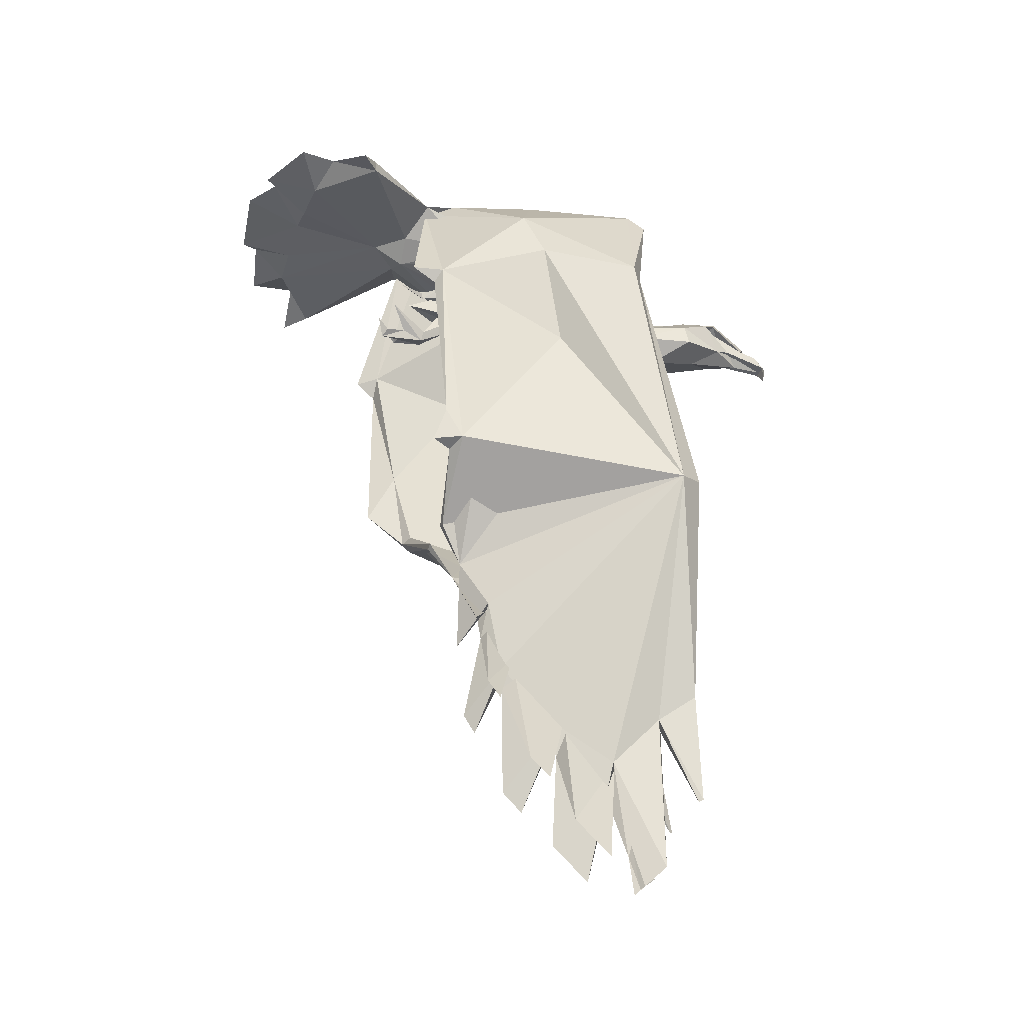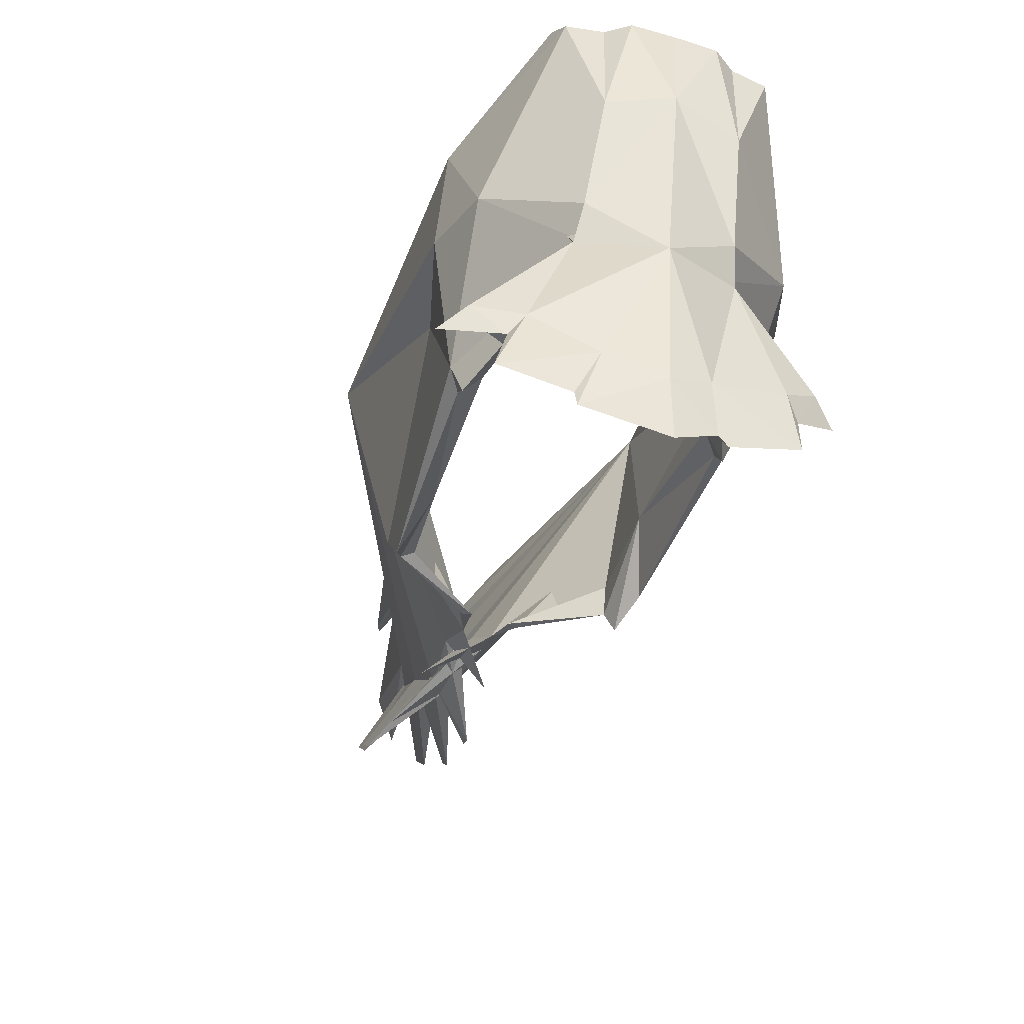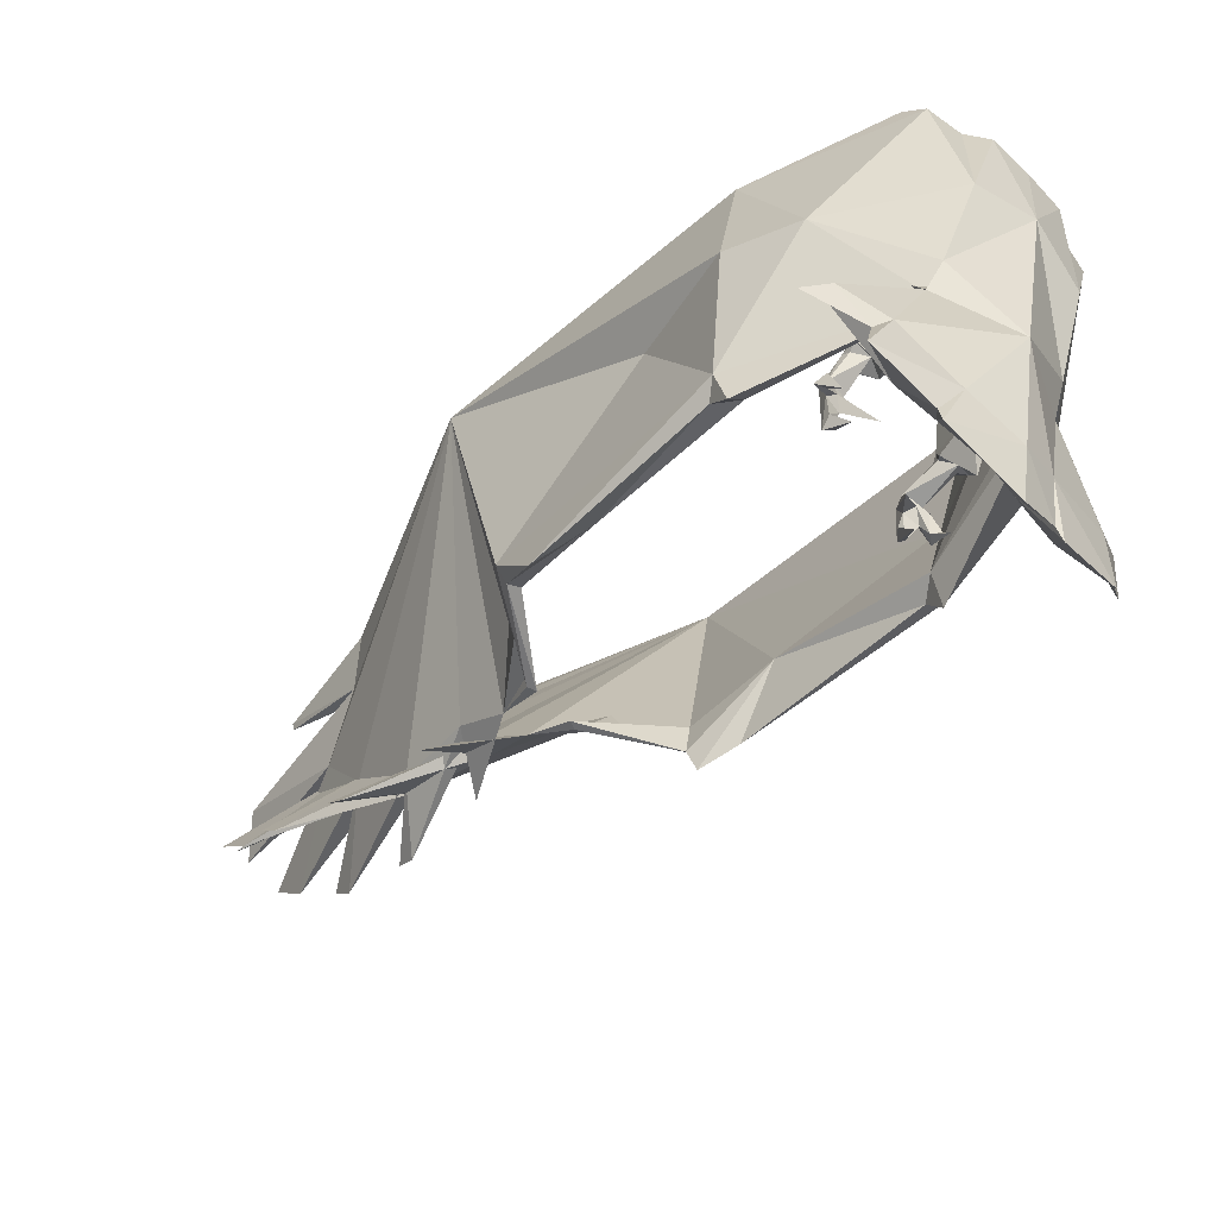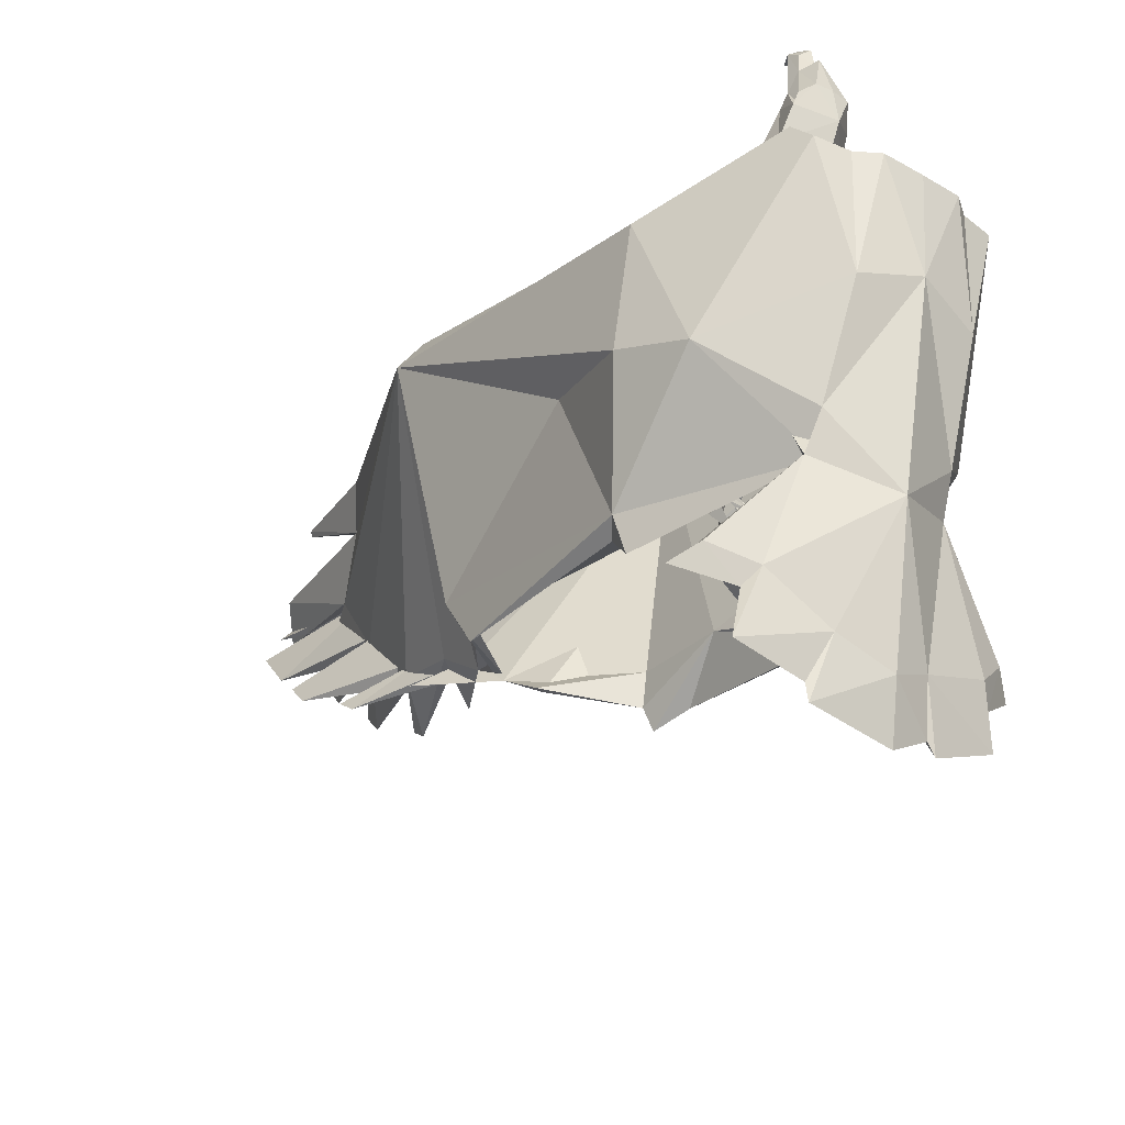
<metadata>
{"format":"obj","ext":"obj","renderer":"f3d","projection":"perspective","resolution":1024,"background":"white","views":[{"elev":-37.8,"azim":-111.5,"up":"+Y"},{"elev":-51.4,"azim":163.6,"up":"+Z"},{"elev":-63.1,"azim":136.1,"up":"+Z"},{"elev":-33.7,"azim":144.3,"up":"+Z"}]}
</metadata>
<code>
g comp_vulture_rig:skinCluster1Set comp_vulture_rig:tweakSet1
v -0.3896 97.31 15.99
v 0.4404 93.56 19.44
v -0.3403 84.09 37.69
v 0.3398 86.5 -9.617
v 0.2125 82.75 3.546
v -0.04561 83.04 18.06
v -0.2614 88.98 27.65
v -0.3712 86.5 35.63
v -0.1594 86.79 21.4
v -0.331 88.44 31.28
v -0.3162 82.87 38.37
v -0.2125 96.72 6.644
v -0.01062 81.17 23.13
v 0.1747 93.38 -10.84
v -0.3931 87.08 35.75
v -0.1685 87.9 25.27
v 0.356 88.21 -12.91
v -0.07475 82.72 28.55
v -0.2099 80.03 12.18
v -0.7478 88.99 -28.82
v -0.3766 84.44 38.71
v -0.113 90.59 -23.91
v -0.08084 87.75 -22.71
v -0.407 86.14 37.62
v -0.2572 83.88 34.52
v 5.654 91.64 3.042
v 5.761 85 6.3
v 16.5 51.69 19.15
v 8.561 95.44 16.55
v 10.07 61.62 -6.192
v 13.35 86.27 1.403
v 1.366 88.38 31.15
v 5.923 84.66 5.702
v 7.76 86.78 0.09324
v 1.931 83.71 21.81
v 5.194 82.9 14.06
v 10.85 53.19 -4.571
v 1.184 84.8 32.97
v 12.67 53.22 21.44
v 6.457 92.36 18.58
v 8.575 88.88 15.75
v 1.587 84.2 31.46
v 6.827 90.39 -8.402
v 3.095 85.45 26.37
v 6.047 85.58 16.09
v 3.396 82.66 3.896
v 2.616 86.94 29.45
v 1.328 84.94 21.6
v 6.07 90.71 14.76
v 4.723 85.96 19.85
v 3.101 88.2 -9.95
v 9.214 93.65 18.39
v 4.826 85.8 -2.535
v 3.172 83.33 26.88
v 5.558 95.71 4.935
v 0.7256 85.73 34.97
v 16.6 86.94 -19.4
v 14.83 81.58 14.62
v 12.95 81.49 16.08
v 11.33 81.31 13.77
v 10.09 76.44 -8.92
v 2.381 85.36 -3.124
v 6.621 86.3 2.366
v 5.388 82.6 -1.556
v 3.236 82.39 -1.791
v 2.723 82.67 -3.869
v 4.437 84.28 -7.042
v 5.782 83.29 -2.751
v 5.736 79.57 -5.178
v 5.069 78.77 -10.03
v 4.313 80.85 -10.81
v 4.496 79.14 -5.352
v 4.307 79.87 -7.621
v 4.266 79.39 -9.66
v 5.864 80.15 -7.561
v 5.416 79.86 -9.664
v 5.752 80.43 -5.119
v 4.922 80.52 -6.576
v 4.005 80.11 -5.242
v 3.879 81.81 -3.065
v 4.232 83.35 -3.474
v 5.393 82.48 -2.987
v 5.522 81.8 -2.563
v 4.43 81.16 -2.44
v 12.07 53.28 -3.323
v 12.63 75.91 -7.716
v 11.63 76.16 -10.87
v 14.66 52.69 21.81
v 3.08 88.9 20.59
v 0.452 84.29 38.06
v 11.53 88.51 -20.18
v 12.56 88.7 -24.58
v 10.31 89.49 -18.48
v 14.5 88.41 -17.55
v 14.33 87.2 -17.31
v 8.415 87.21 -22.13
v 3.781 47.75 -3.861
v 2.983 48 -3.913
v 7.254 30.22 23.76
v 2.624 43.88 -1.392
v 6.173 30.7 23.89
v 3.947 27.17 21.1
v 5.487 27.71 20.3
v 3.515 22.82 15.88
v 1.676 23.64 16.85
v 2.767 26.37 9.923
v 0.7362 27.29 10.76
v 2.365 32.18 3.715
v 1.211 33.85 5.08
v 3.138 39.39 1.811
v 1.95 39.88 2.385
v -1.584 36.23 -0.04484
v 0.4434 85.59 36.97
v 0.7572 84.83 33.3
v 2.31 87.33 30.63
v 1.231 86.82 31.42
v 1.637 86.96 30
v 1.413 86.31 30.68
v 1.681 86.66 30.73
v 7.075 81.47 -7.767
v 7.227 80.24 -7.927
v 6.296 81.96 -10.15
v 6.371 80.75 -8.23
v 6.038 80.88 -6.415
v 2.441 81.88 -9.523
v 3.748 80.46 -6.247
v 3.048 82.38 18.21
v -1.377 80.98 17.86
v 1.145 9.438 19
v 3.339 12.11 21.68
v -1.282 14.54 10.98
v -1.194 11.22 14.82
v -2.218 20.14 5.76
v -2.263 18.23 7.87
v 5.217 19.05 24.67
v 5.502 19.3 25.07
v 6.841 86.83 2.786
v 12.2 76.76 2.413
v 3.376 97.27 16.19
v 1.262 90.32 21.18
v 5.349 95.92 16.36
v -2.067 28.24 1.175
v -2.226 26.49 2.475
v 13.02 69.84 6.194
v 6.362 92.03 -5.084
v 5.472 90.47 -8.26
v 5.132 91.02 -5.779
v 0.9791 90.55 20.49
v 3.065 82.84 17.19
v -1.364 81.4 16.45
v -5.673 91.34 2.846
v -5.539 84.7 6.105
v -14.93 50.86 18.61
v -9.241 94.96 16.24
v -8.221 61.62 -2.607
v -13.01 85.57 0.9482
v -2.012 88.27 31.07
v -7.453 84.06 4.851
v -7.415 86.38 -0.1684
v -1.698 83.08 20.57
v -5.13 82.63 13.89
v -8.6 52.95 -7.736
v -1.68 84.7 32.9
v -11.27 52.59 21.02
v -7.048 92 18.35
v -8.88 88.42 15.45
v -1.969 84.08 31.37
v -6.413 90.07 -8.684
v -3.311 85.24 26.22
v -6.193 85.26 15.88
v -4.595 82.34 3.09
v -3.08 86.75 29.31
v -1.534 84.87 20.8
v -6.443 90.38 14.54
v -4.657 87.17 19.74
v -2.515 88.05 -10.08
v -9.862 93.14 18.06
v -5.822 85.59 -3.196
v -3.271 83.11 26.72
v -5.859 95.41 4.738
v -1.381 85.66 34.92
v -14.89 86.2 -19.05
v -14.7 80.8 14.11
v -12.86 80.8 15.64
v -11.16 80.71 13.38
v -8.912 76.03 -8.211
v -3.766 85.4 -3.908
v -8.146 85.78 1.566
v -7.32 80.97 -1.305
v -5.156 80.98 -1.51
v -4.614 81.54 -3.638
v -6.46 83.06 -6.664
v -7.762 81.69 -2.465
v -6.417 77 -4.381
v -5.393 76.07 -8.547
v -4.548 78.26 -10.96
v -5.13 76.7 -4.456
v -4.845 77.38 -6.541
v -4.593 76.93 -8.565
v -6.42 77.52 -6.633
v -5.636 76.64 -8.696
v -6.524 77.84 -4.229
v -5.558 78.18 -5.559
v -4.752 77.69 -4.181
v -5.027 81.08 -3.041
v -6.07 82.04 -3.764
v -6.653 81.38 -3.265
v -6.589 80.56 -2.402
v -5.291 80.44 -2.398
v -9.709 53.27 -4.853
v -11.42 75.26 -8.268
v -10.33 75.57 -11.29
v -13.24 51.95 21.33
v -2.726 88.75 20.49
v -1.161 84.24 38.02
v -11.19 87.93 -21.76
v -11.09 88.12 -25.32
v -10.12 88.97 -19.99
v -13.01 87.77 -17.32
v -12.8 86.57 -17.07
v -7.045 86.83 -22.61
v -1.233 47.62 -3.947
v -0.4486 47.91 -3.972
v -4.719 29.9 23.55
v 0.04211 43.81 -1.436
v -3.67 30.44 23.72
v -1.164 27.04 21.02
v -2.703 27.49 20.16
v -0.3223 22.71 15.81
v 1.436 23.63 16.85
v 0.4402 26.31 9.883
v 2.389 27.34 10.79
v 0.7468 32.13 3.688
v 1.763 33.86 5.09
v -0.342 39.29 1.751
v 0.7977 39.85 2.365
v 4.602 36.39 0.06185
v -1.186 85.53 36.93
v -1.273 84.77 33.26
v -2.858 87.15 30.5
v -1.787 86.72 31.35
v -2.133 86.83 29.91
v -1.898 86.2 30.6
v -2.191 86.53 30.64
v -7.731 78.51 -7.217
v -7.743 77.3 -7.529
v -7.185 79.44 -9.466
v -6.914 77.92 -7.671
v -6.714 78.42 -5.491
v -3.018 79.15 -8.868
v -4.425 78.18 -5.104
v -4.451 83.47 18.72
v 2.646 9.478 19.03
v 0.2233 12.02 21.63
v 5.074 14.71 11.09
v 5.031 11.38 14.93
v 5.89 20.35 5.9
v 5.964 18.45 8.011
v -2.123 18.86 24.54
v -2.434 19.09 24.93
v -6.593 86.48 2.554
v -11.39 76.14 2.007
v -4.152 97.07 16.06
v -6.055 95.62 16.16
v 5.467 28.44 1.305
v 5.674 26.7 2.611
v -11.97 69.18 5.763
v -6.055 91.73 -5.288
v -4.94 90.19 -8.431
v -4.619 90.83 -5.922
v -4.448 83.96 17.11
v 4.862 90.16 -22.07
v 6.642 88.88 -26.03
v 4.783 87.47 -22.39
v -3.65 89.95 -22.33
v -4.3 88.66 -26.8
v -2.58 87.37 -22.65
v 6.48 88.98 -27.59
v -5.035 88.61 -27.84
v 11.58 74.47 -8.835
v 11.98 56.77 -8.523
v -10.28 74.19 -8.807
v -9.741 56.33 -6.793
v -7.782 52.68 -5.665
v 15.32 79.88 3.559
v -14.63 79.52 2.855
v 9.723 53.51 -4.027
v -7.89 53.08 -2.38
g comp_vulture_rig:vulture_0006_vulture_geo
f 38 90 163
f 163 90 215
f 1 2 139
f 139 2 40
f 45 36 49
f 49 36 27
f 36 19 27
f 27 19 5
f 36 45 149
f 149 45 50
f 49 41 40
f 40 41 52
f 6 35 13
f 63 34 33
f 33 34 27
f 50 89 48
f 62 4 53
f 138 39 60
f 56 32 15
f 15 32 10
f 44 47 42
f 42 47 38
f 47 7 32
f 32 7 10
f 34 26 27
f 27 26 49
f 48 9 16
f 38 56 90
f 90 56 113
f 49 40 45
f 45 40 50
f 14 272 22
f 115 32 56
f 56 15 8
f 56 8 113
f 113 8 24
f 51 95 43
f 43 95 94
f 17 23 274
f 20 22 278
f 278 22 272
f 58 31 29
f 29 31 55
f 59 58 52
f 52 58 29
f 60 59 41
f 41 59 52
f 41 137 60
f 60 137 138
f 33 46 64
f 64 46 65
f 46 62 65
f 65 62 66
f 67 62 53
f 67 53 68
f 68 53 63
f 68 63 64
f 64 63 33
f 70 69 72
f 72 73 70
f 70 73 74
f 70 74 71
f 75 73 78
f 71 74 76
f 76 75 70
f 70 75 69
f 71 76 70
f 67 81 66
f 66 81 80
f 67 68 81
f 81 68 82
f 64 83 68
f 68 83 82
f 64 65 83
f 83 65 84
f 65 66 84
f 84 66 80
f 82 83 77
f 77 83 69
f 83 84 69
f 69 84 72
f 72 84 79
f 79 84 80
f 79 81 77
f 77 81 82
f 41 49 137
f 137 49 26
f 25 114 3
f 42 54 44
f 86 144 85
f 85 144 28
f 280 87 86
f 58 59 28
f 28 59 88
f 60 39 59
f 59 39 88
f 34 53 43
f 43 53 51
f 43 147 34
f 1 139 12
f 12 139 55
f 79 80 81
f 4 62 5
f 5 62 46
f 95 57 94
f 96 92 91
f 140 48 89
f 90 21 11
f 57 91 94
f 94 91 93
f 92 93 91
f 96 91 95
f 95 91 57
f 274 23 278
f 278 23 20
f 93 43 94
f 47 44 7
f 7 44 16
f 51 96 95
f 36 149 19
f 19 149 150
f 48 6 50
f 3 114 239
f 280 61 87
f 85 97 37
f 37 97 98
f 104 28 103
f 39 101 88
f 88 101 99
f 39 107 105
f 98 97 100
f 107 106 131
f 106 104 131
f 131 104 132
f 104 105 132
f 107 131 105
f 105 131 132
f 109 108 133
f 108 106 133
f 133 106 134
f 106 107 134
f 109 133 107
f 107 133 134
f 111 110 142
f 110 108 142
f 142 108 143
f 108 109 143
f 111 142 109
f 109 142 143
f 100 110 112
f 110 111 112
f 111 100 112
f 102 103 135
f 135 103 136
f 103 99 136
f 99 101 136
f 135 136 102
f 101 102 136
f 105 104 129
f 103 130 104
f 104 130 129
f 103 102 130
f 102 105 130
f 130 105 129
f 100 287 98
f 98 287 37
f 110 28 108
f 39 105 102
f 145 43 14
f 113 24 90
f 90 24 21
f 25 42 114
f 114 42 239
f 239 42 167
f 47 32 115
f 118 116 38
f 38 116 56
f 56 116 115
f 116 117 115
f 117 47 115
f 119 116 118
f 117 119 118
f 119 117 116
f 34 63 53
f 17 51 4
f 4 51 53
f 46 33 5
f 5 33 27
f 120 77 121
f 121 77 69
f 122 120 121
f 69 75 121
f 121 75 123
f 121 123 122
f 75 78 123
f 122 123 120
f 78 124 123
f 123 124 120
f 120 124 77
f 72 79 125
f 125 79 126
f 125 73 72
f 124 78 126
f 79 77 126
f 126 77 124
f 42 38 167
f 167 38 163
f 127 50 6
f 128 127 6
f 39 287 100
f 103 28 99
f 99 28 88
f 106 28 104
f 139 40 141
f 55 139 141
f 38 47 118
f 118 47 117
f 74 73 76
f 76 73 75
f 61 30 138
f 39 109 107
f 109 39 111
f 39 100 111
f 55 141 29
f 40 52 141
f 141 52 29
f 89 148 140
f 66 62 67
f 125 126 78
f 125 78 73
f 40 89 50
f 108 28 106
f 28 110 100
f 100 97 28
f 85 28 97
f 13 54 18
f 44 54 35
f 35 54 13
f 16 44 48
f 48 44 35
f 39 102 101
f 58 285 31
f 55 145 12
f 12 145 14
f 55 31 145
f 31 146 145
f 146 86 87
f 147 146 61
f 61 146 87
f 147 137 26
f 34 147 26
f 147 43 145
f 147 145 146
f 35 6 48
f 40 2 89
f 89 2 148
f 149 50 127
f 149 127 150
f 150 127 128
f 1 263 2
f 2 263 165
f 170 174 161
f 161 174 152
f 161 152 19
f 19 152 5
f 161 271 170
f 170 271 175
f 174 165 166
f 166 165 177
f 6 13 160
f 188 158 159
f 159 158 152
f 175 173 214
f 187 178 4
f 262 185 164
f 10 157 15
f 15 157 181
f 163 172 167
f 167 172 169
f 172 157 7
f 7 157 10
f 159 152 151
f 151 152 174
f 173 16 9
f 163 215 181
f 181 215 238
f 175 165 170
f 170 165 174
f 14 275 168
f 168 275 218
f 240 181 157
f 181 8 15
f 181 238 8
f 8 238 24
f 219 220 168
f 168 220 176
f 176 221 17
f 17 221 277
f 279 217 275
f 275 217 218
f 183 154 156
f 156 154 180
f 154 183 177
f 177 183 184
f 177 184 166
f 166 184 185
f 166 185 261
f 261 185 262
f 158 189 171
f 171 189 190
f 191 187 190
f 190 187 171
f 192 178 187
f 192 193 178
f 178 193 188
f 193 189 188
f 188 189 158
f 195 197 194
f 199 198 195
f 195 198 197
f 195 196 199
f 200 203 198
f 196 201 199
f 201 195 200
f 200 195 194
f 196 195 201
f 205 206 191
f 191 206 192
f 192 206 193
f 193 206 207
f 207 208 193
f 193 208 189
f 189 208 190
f 190 208 209
f 209 205 190
f 190 205 191
f 207 202 208
f 208 202 194
f 197 209 194
f 194 209 208
f 205 209 204
f 204 209 197
f 204 202 206
f 202 207 206
f 151 174 261
f 261 174 166
f 25 3 239
f 167 169 179
f 153 267 210
f 210 267 211
f 162 210 283
f 213 184 153
f 153 184 183
f 213 164 184
f 184 164 185
f 159 168 178
f 178 168 176
f 168 159 270
f 180 263 12
f 12 263 1
f 204 206 205
f 171 187 5
f 5 187 4
f 220 219 182
f 221 216 217
f 140 214 9
f 9 214 173
f 215 11 21
f 11 215 90
f 218 216 219
f 219 216 182
f 217 216 218
f 182 216 220
f 220 216 221
f 217 279 221
f 221 279 277
f 218 219 168
f 172 7 169
f 169 7 16
f 176 220 221
f 19 150 161
f 161 150 271
f 286 267 153
f 155 162 283
f 223 222 284
f 284 222 210
f 229 228 153
f 224 226 213
f 213 226 164
f 164 230 232
f 223 225 222
f 232 255 231
f 231 255 229
f 229 255 256
f 229 256 230
f 256 255 230
f 230 255 232
f 234 257 233
f 233 257 231
f 231 257 258
f 231 258 232
f 258 257 232
f 232 257 234
f 236 265 235
f 235 265 233
f 233 265 266
f 233 266 234
f 266 265 234
f 234 265 236
f 225 237 235
f 235 237 236
f 236 237 225
f 227 259 228
f 259 260 228
f 228 260 224
f 224 260 226
f 259 227 260
f 226 260 227
f 230 253 229
f 253 254 229
f 229 254 228
f 228 254 227
f 227 254 230
f 230 254 253
f 284 288 223
f 223 288 225
f 235 233 153
f 164 227 230
f 268 14 168
f 238 215 24
f 24 215 21
f 179 18 167
f 167 18 25
f 172 240 157
f 181 241 163
f 163 241 243
f 181 240 241
f 241 240 242
f 240 172 242
f 244 243 241
f 242 243 244
f 244 241 242
f 159 178 188
f 17 4 176
f 176 4 178
f 171 5 158
f 158 5 152
f 246 194 245
f 245 194 202
f 247 246 245
f 248 200 246
f 246 200 194
f 246 247 248
f 200 248 203
f 247 245 248
f 203 248 249
f 249 248 245
f 245 202 249
f 197 250 204
f 250 251 204
f 250 197 198
f 249 251 203
f 204 251 202
f 202 251 249
f 128 6 252
f 252 6 173
f 164 225 288
f 213 153 224
f 224 153 228
f 231 229 153
f 263 264 165
f 180 264 263
f 163 243 172
f 172 243 242
f 199 201 198
f 198 201 200
f 186 261 262
f 164 232 234
f 234 236 164
f 164 236 225
f 180 154 264
f 154 177 264
f 264 177 165
f 214 140 148
f 191 192 187
f 250 203 251
f 250 198 203
f 165 175 214
f 233 231 153
f 153 225 235
f 225 153 222
f 210 222 153
f 13 18 179
f 13 179 160
f 160 179 169
f 160 169 173
f 173 169 16
f 164 226 227
f 183 286 153
f 180 12 268
f 268 12 14
f 180 268 156
f 211 267 286
f 269 212 211
f 186 270 261
f 270 151 261
f 159 151 270
f 270 268 168
f 270 269 268
f 160 173 6
f 148 2 214
f 214 2 165
f 271 252 175
f 150 128 271
f 271 128 252
f 43 93 14
f 14 93 272
f 273 272 92
f 92 272 93
f 274 273 96
f 96 273 92
f 274 96 17
f 17 96 51
f 14 22 275
f 20 276 22
f 22 276 275
f 277 276 23
f 23 276 20
f 17 277 23
f 278 272 273
f 274 278 273
f 276 279 275
f 277 279 276
f 280 86 281
f 281 86 85
f 61 280 30
f 30 280 281
f 37 281 85
f 30 281 37
f 282 211 212
f 186 282 212
f 210 211 283
f 283 211 282
f 283 282 155
f 155 282 186
f 212 269 186
f 186 269 270
f 61 137 147
f 162 284 210
f 155 284 162
f 9 48 140
f 175 252 173
f 146 31 86
f 86 31 285
f 269 156 268
f 54 42 18
f 18 42 25
f 167 25 239
f 58 28 285
f 285 28 144
f 86 285 144
f 183 156 286
f 286 156 211
f 211 156 269
f 39 138 287
f 287 138 30
f 37 287 30
f 288 284 155
f 262 164 155
f 164 288 155
f 186 262 155
f 61 138 137

</code>
